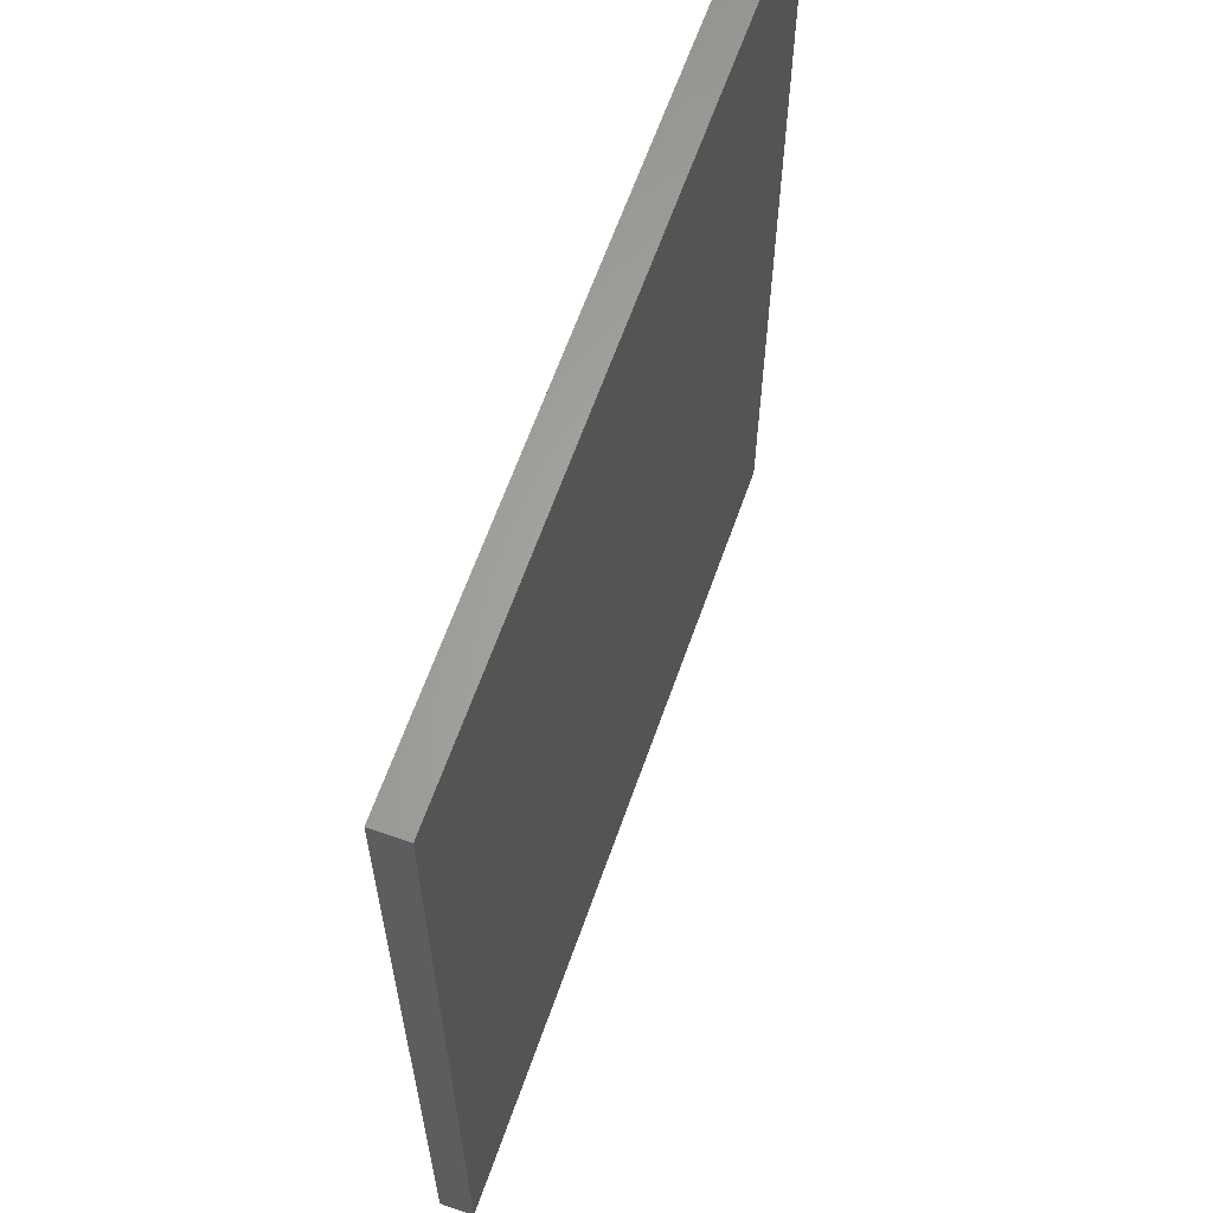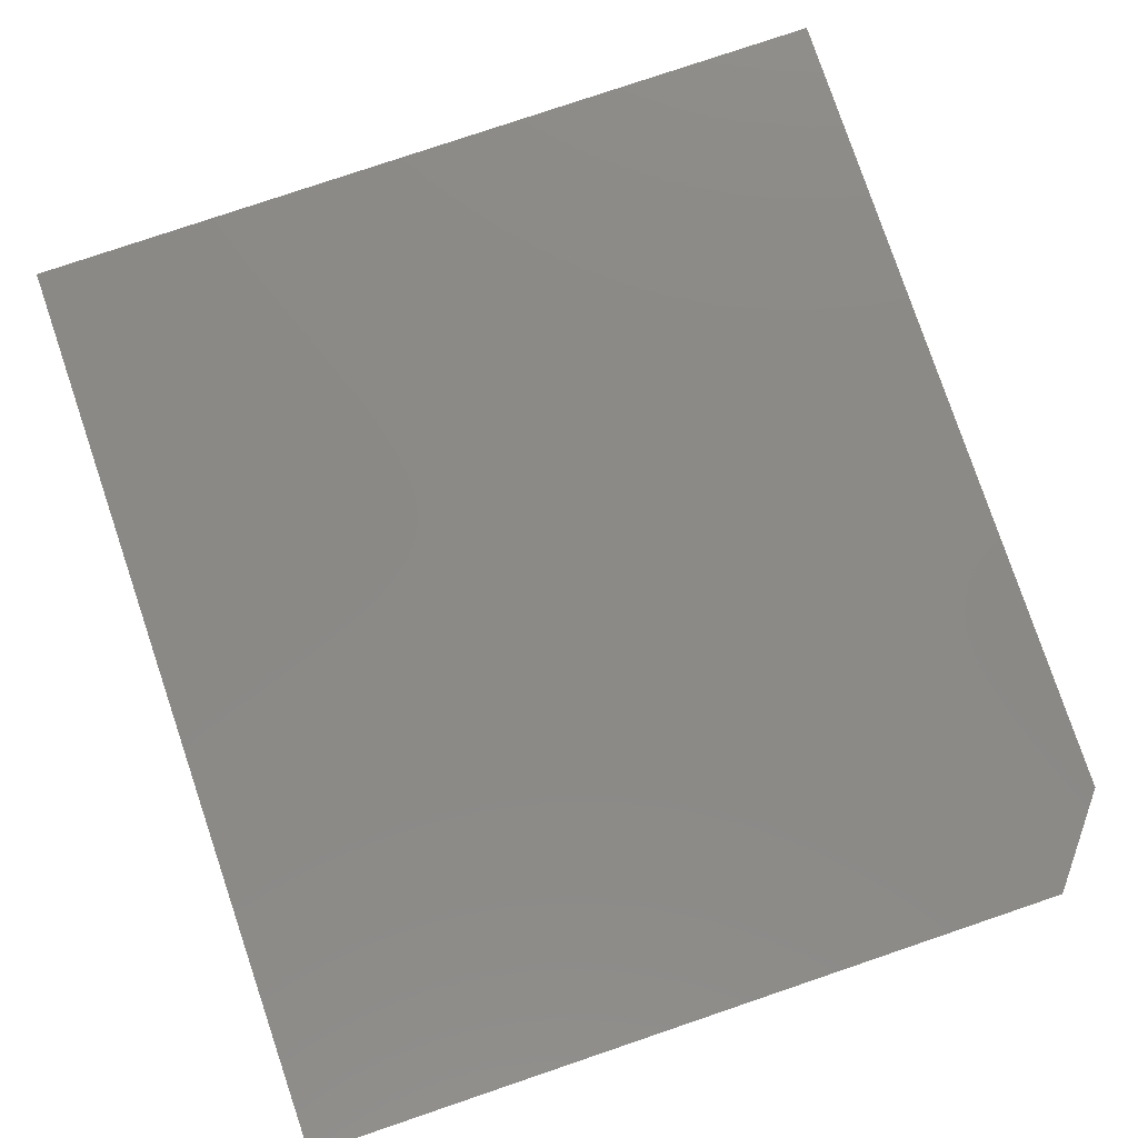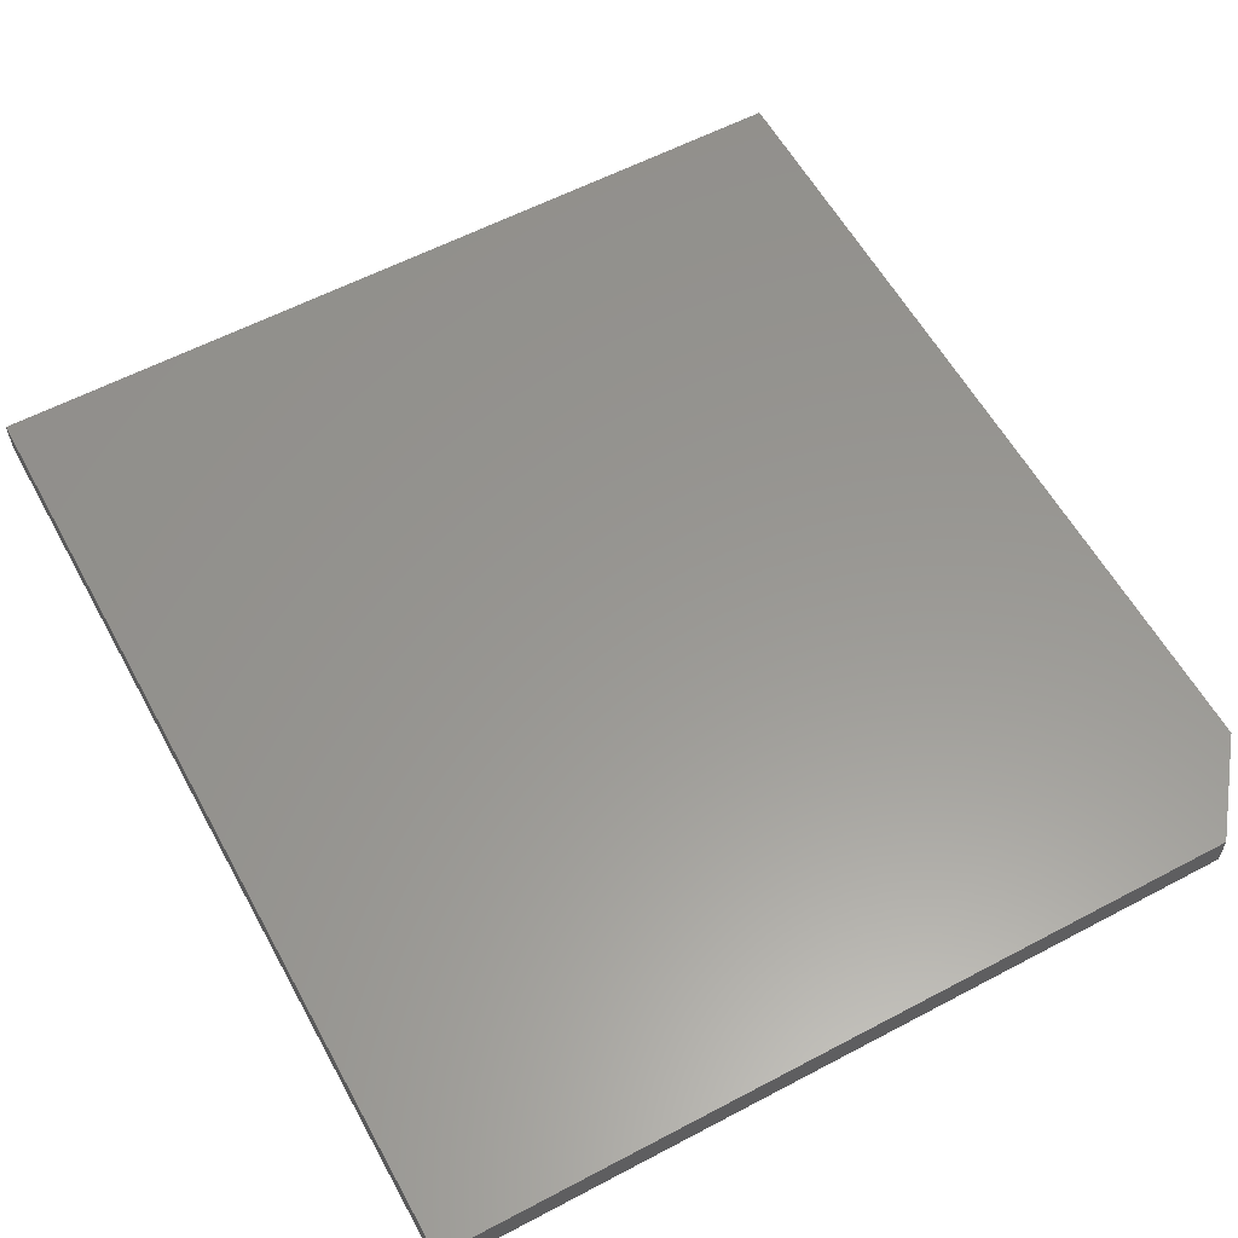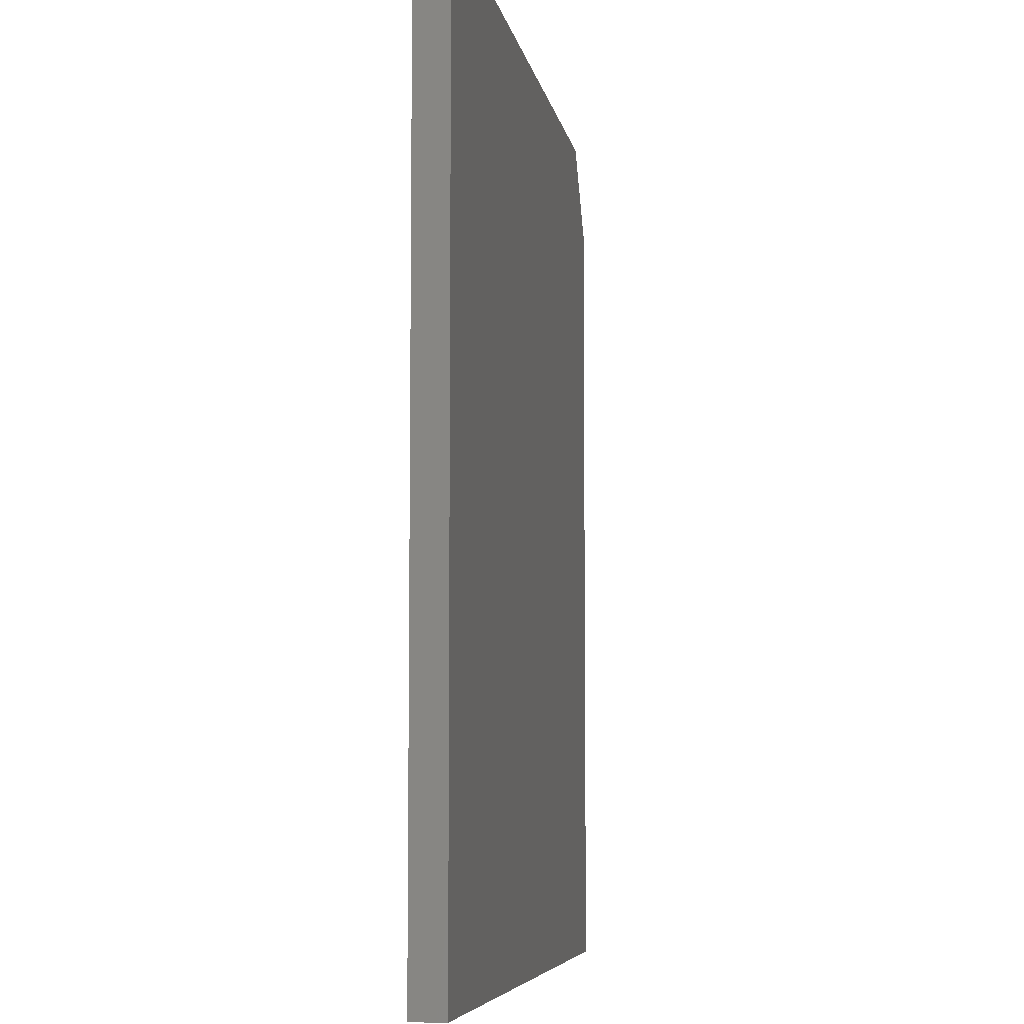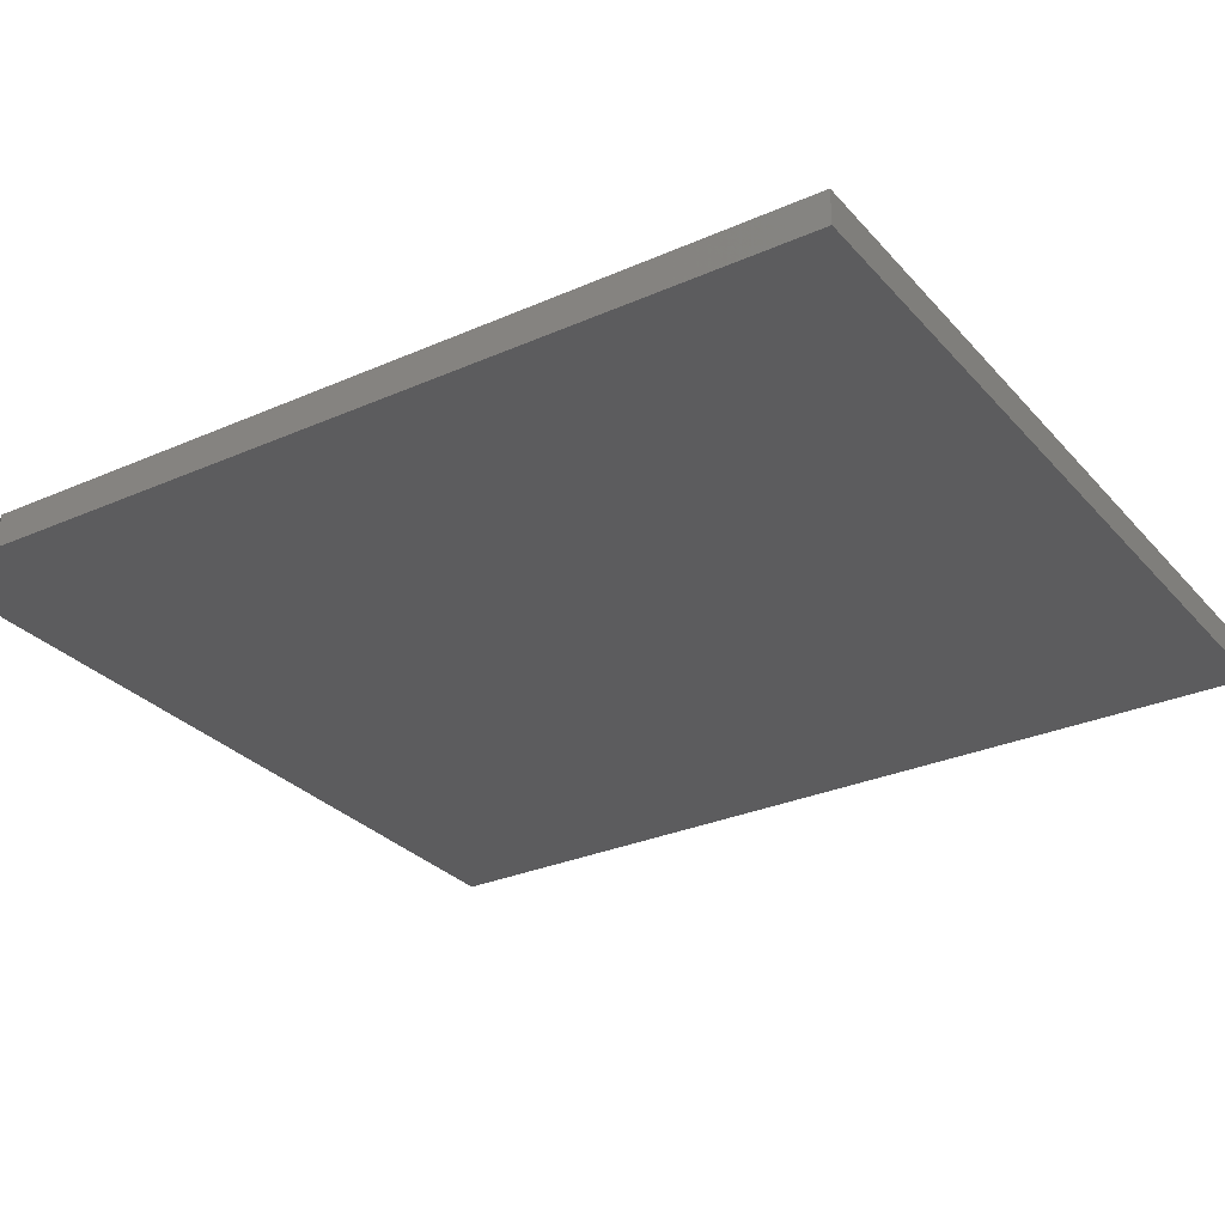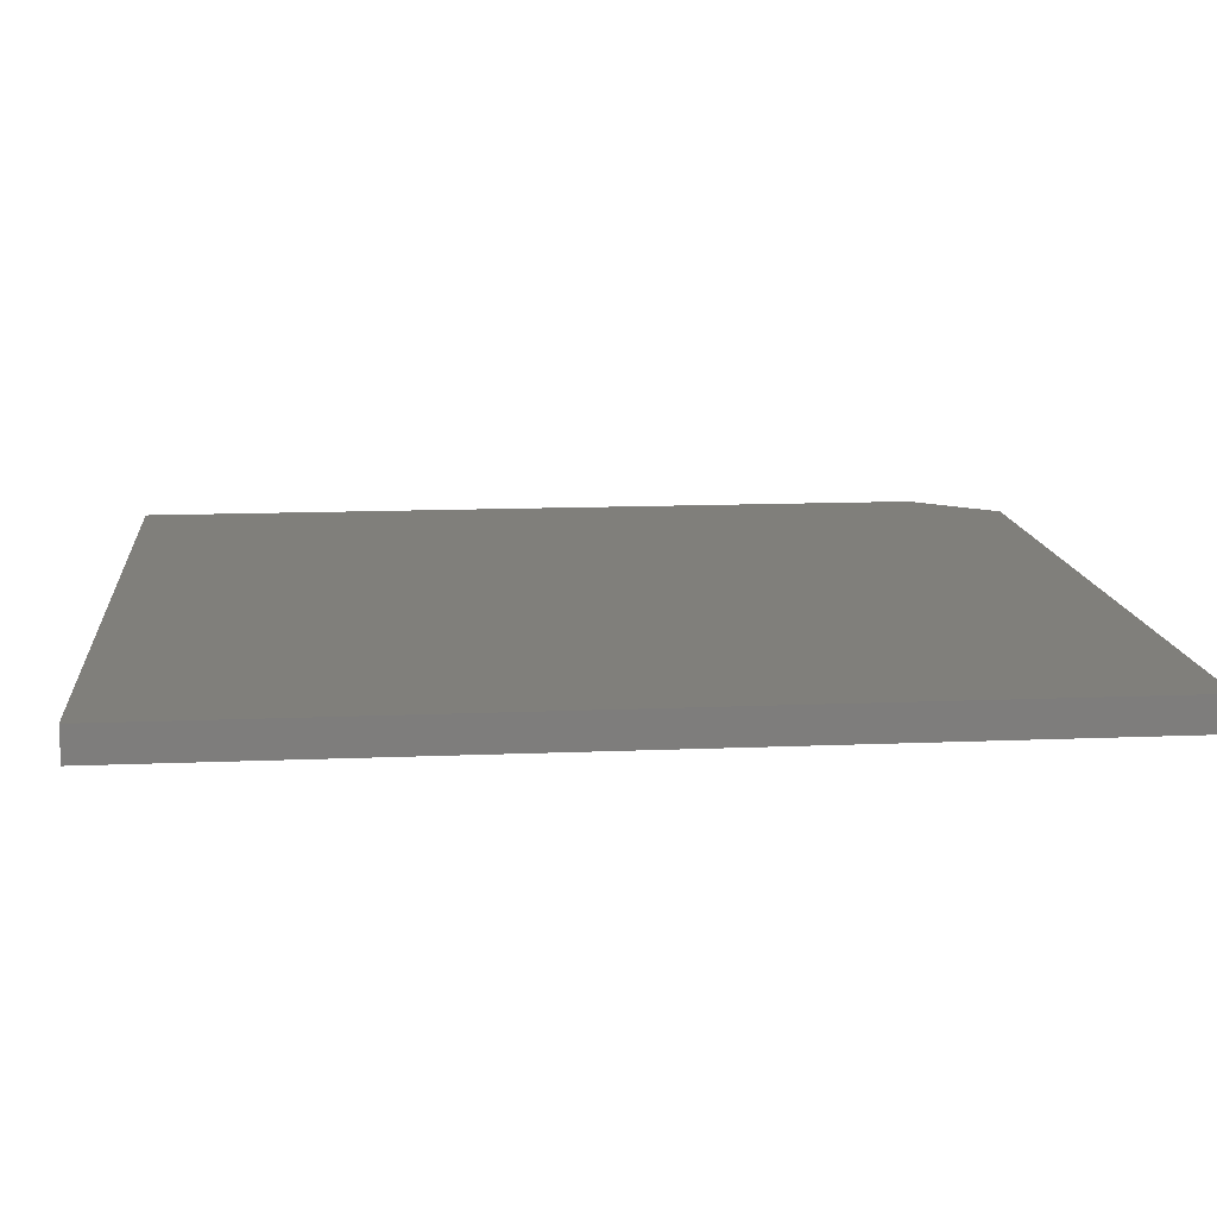
<metadata>
{"format":"stl","ext":"stl","renderer":"f3d","projection":"perspective","resolution":1024,"background":"white","views":[{"elev":63.4,"azim":109.4,"up":"+Y"},{"elev":79.2,"azim":161.3,"up":"+Z"},{"elev":58.7,"azim":151.4,"up":"+Z"},{"elev":-6.4,"azim":99.4,"up":"+Y"},{"elev":-29.5,"azim":-57.0,"up":"+Z"},{"elev":13.1,"azim":84.5,"up":"+Z"}]}
</metadata>
<code>
# stl→obj: 10 verts, 16 faces
v -0.6797 -0.75 0.05469
v 0.6782 -0.75 0.05469
v -0.6797 0.6094 0.05469
v 0.6782 0.75 0.05469
v -0.5703 0.75 0.05469
v -0.5703 0.75 0
v 0.6782 0.75 0
v -0.6797 0.6094 0
v 0.6782 -0.75 0
v -0.6797 -0.75 0
f 1 2 3
f 3 2 4
f 3 4 5
f 6 7 8
f 8 7 9
f 8 9 10
f 3 8 1
f 1 8 10
f 4 7 5
f 5 7 6
f 3 5 8
f 8 5 6
f 2 9 4
f 4 9 7
f 1 10 2
f 2 10 9

</code>
